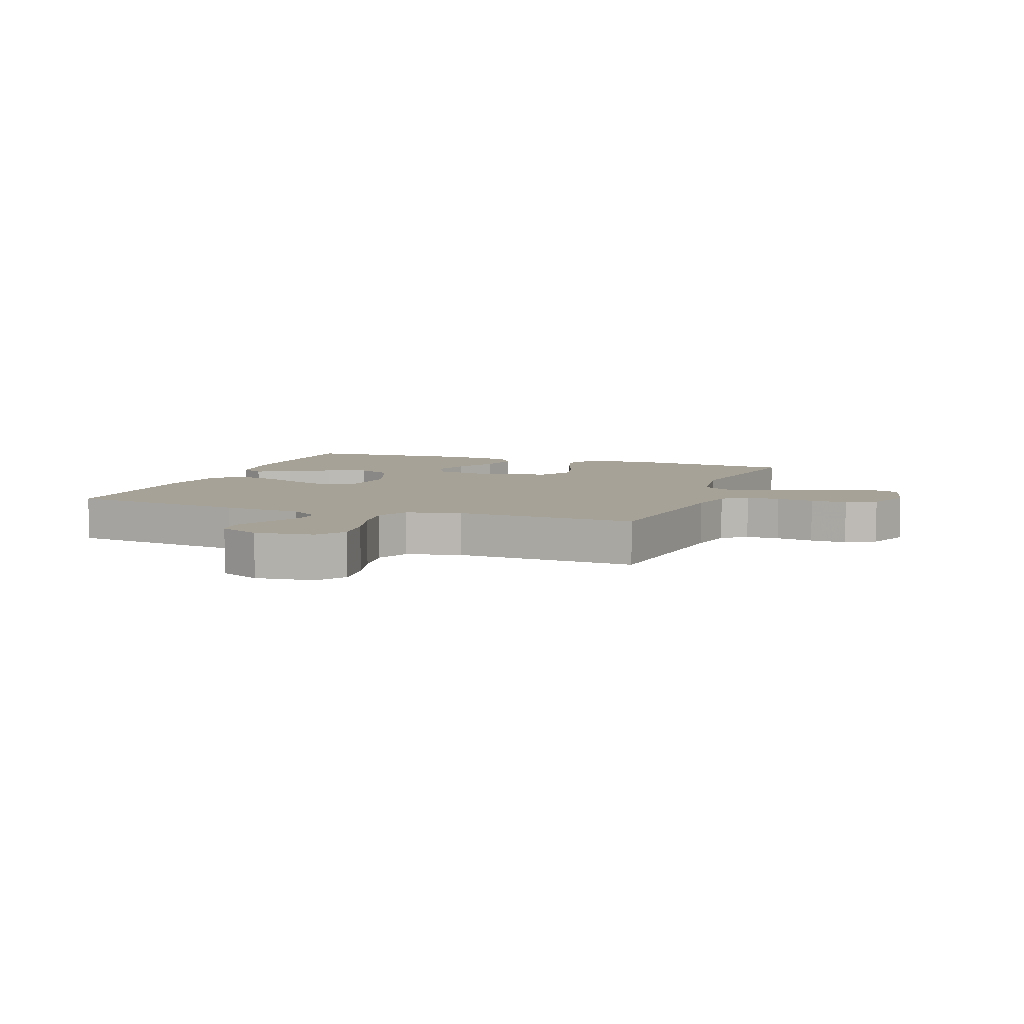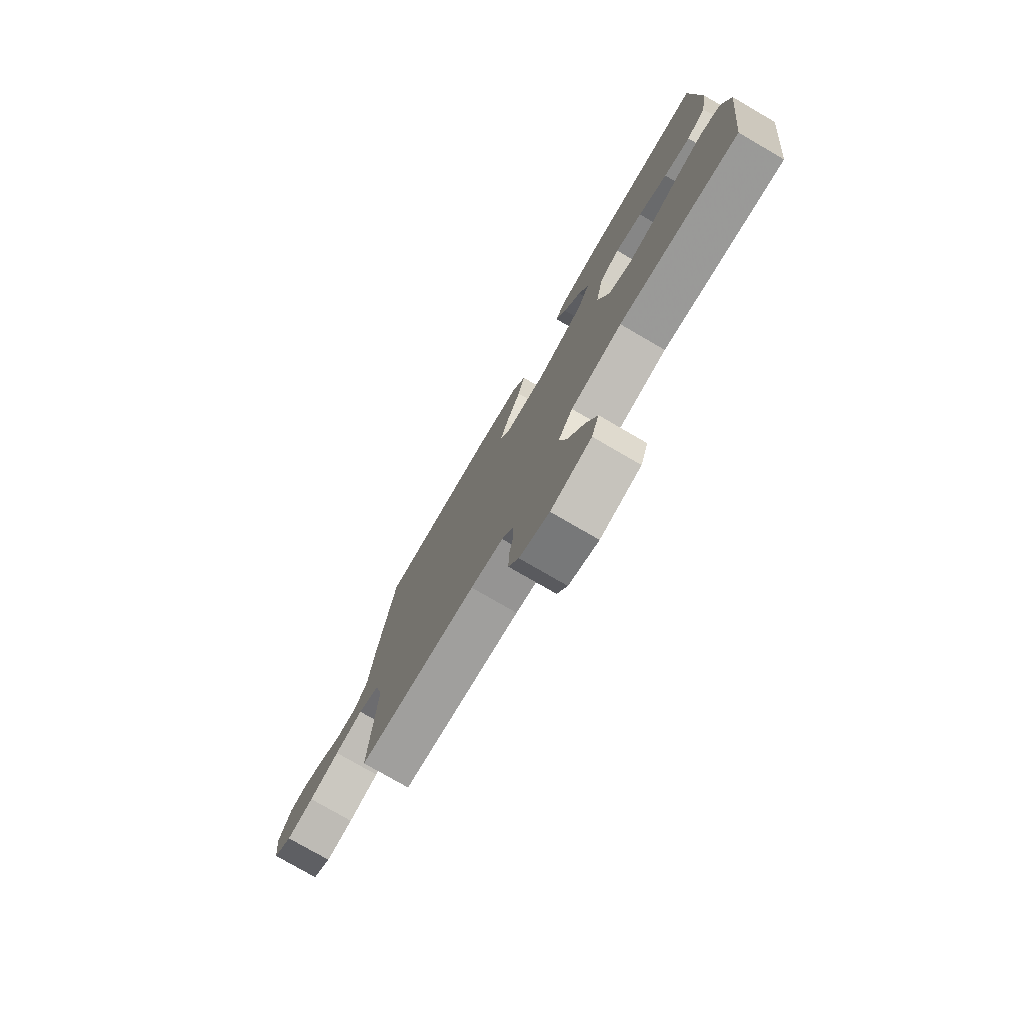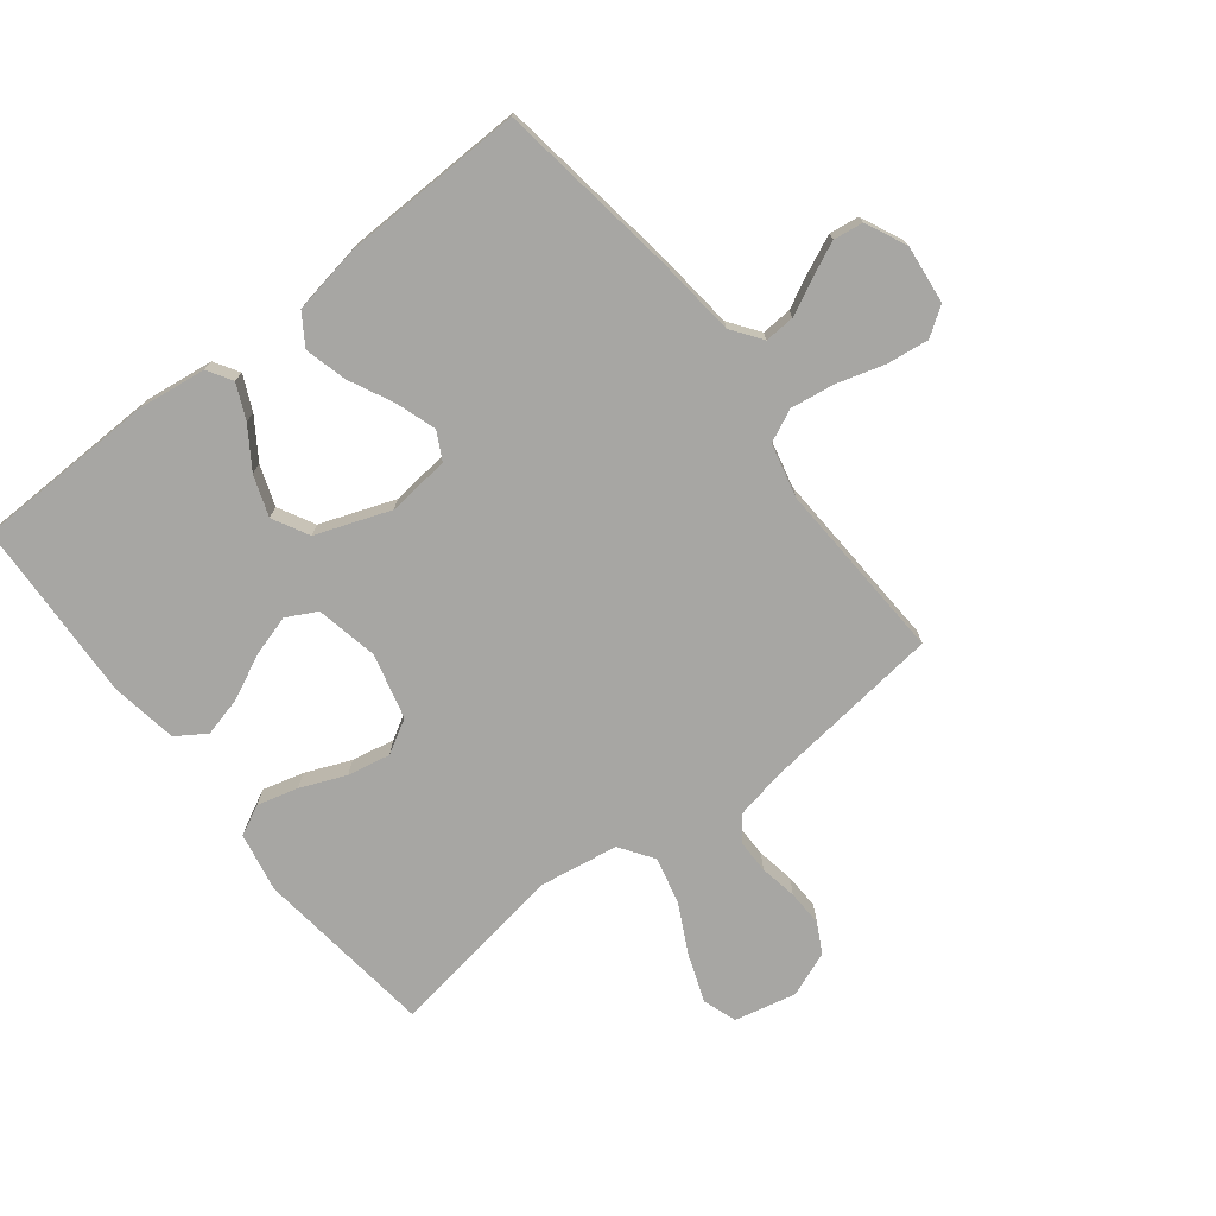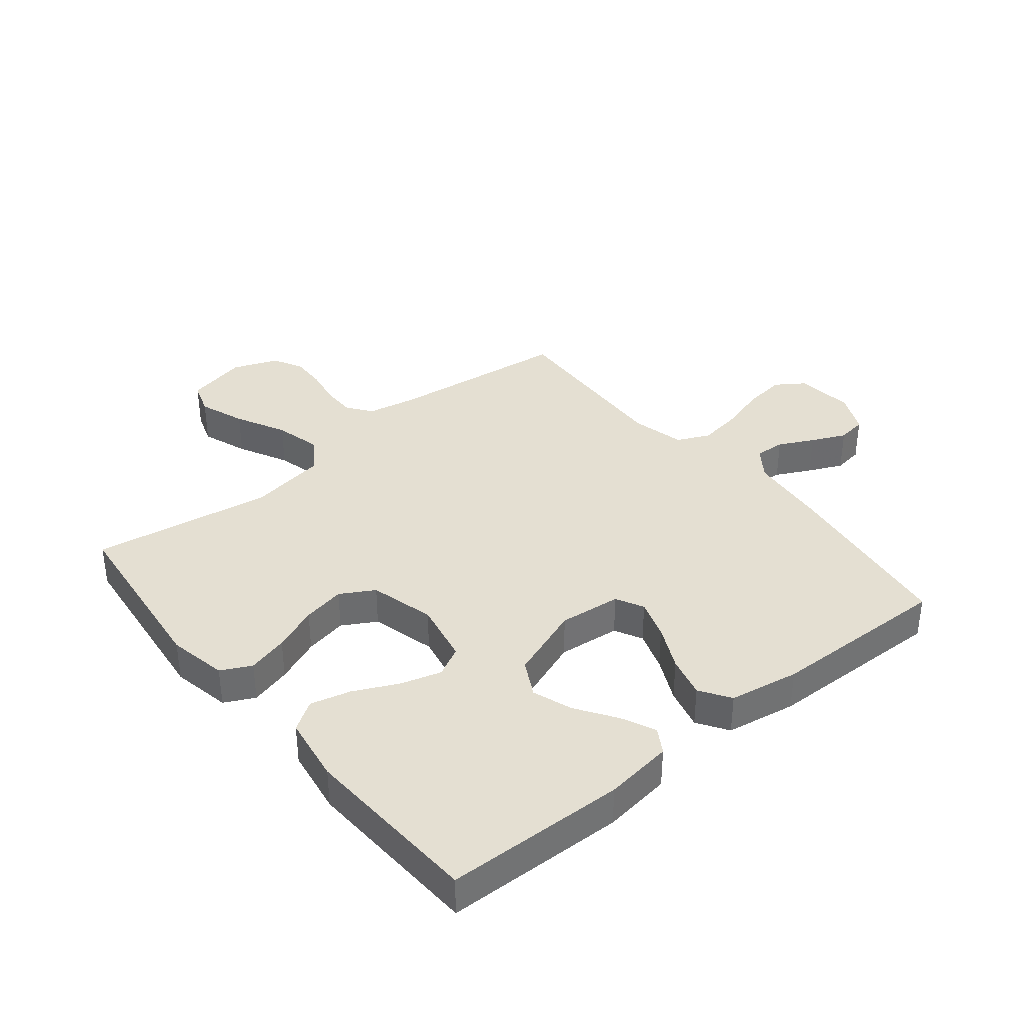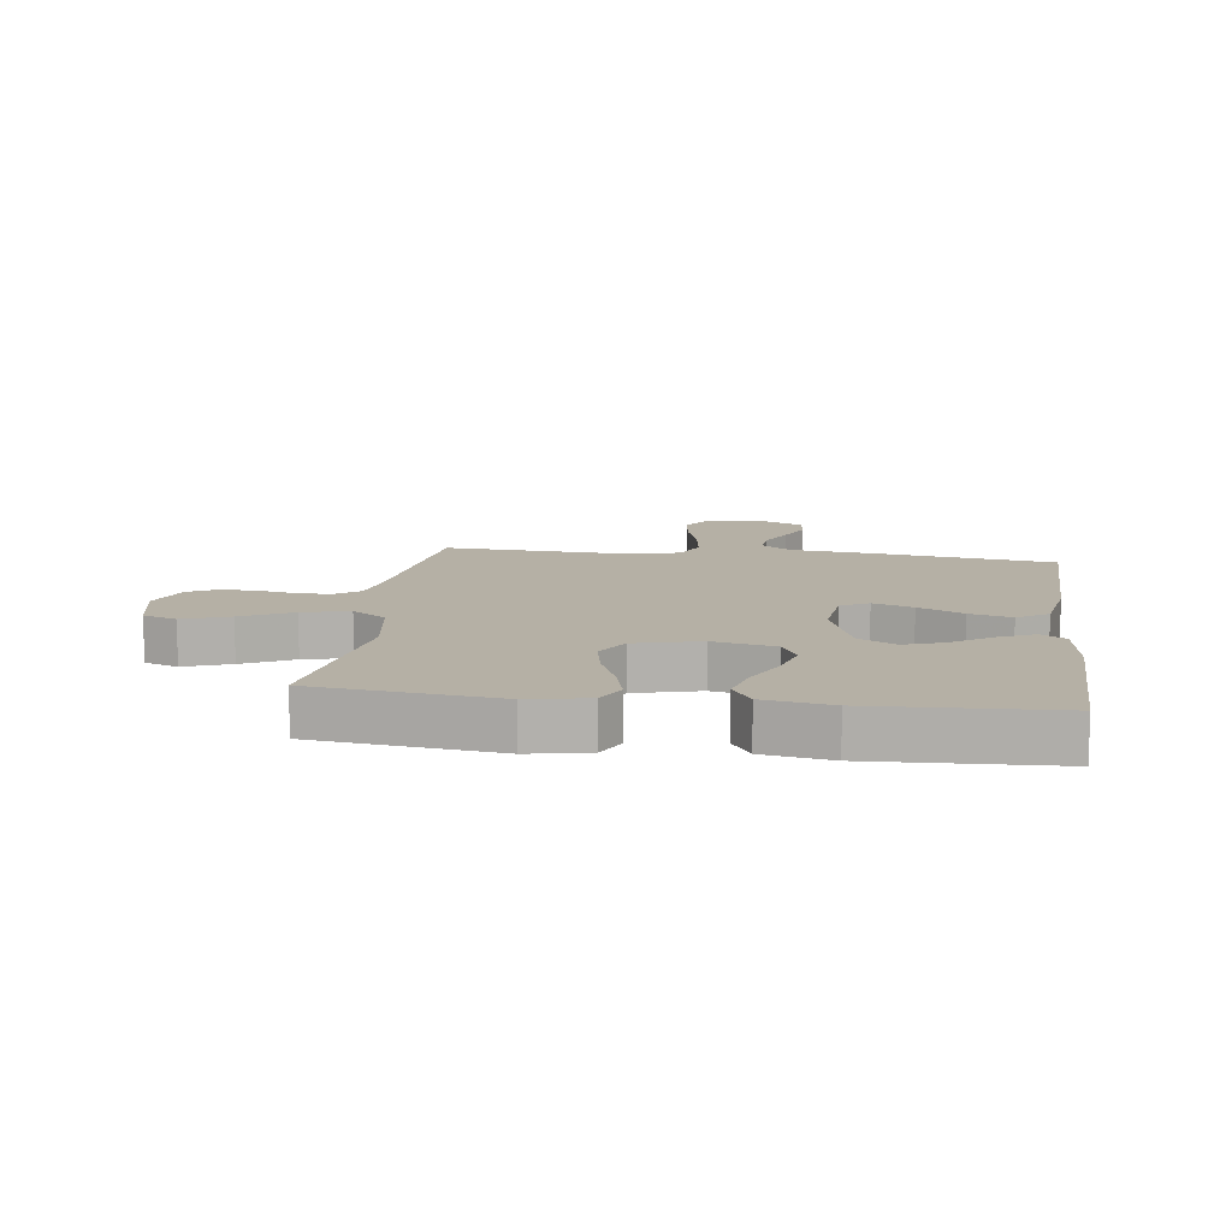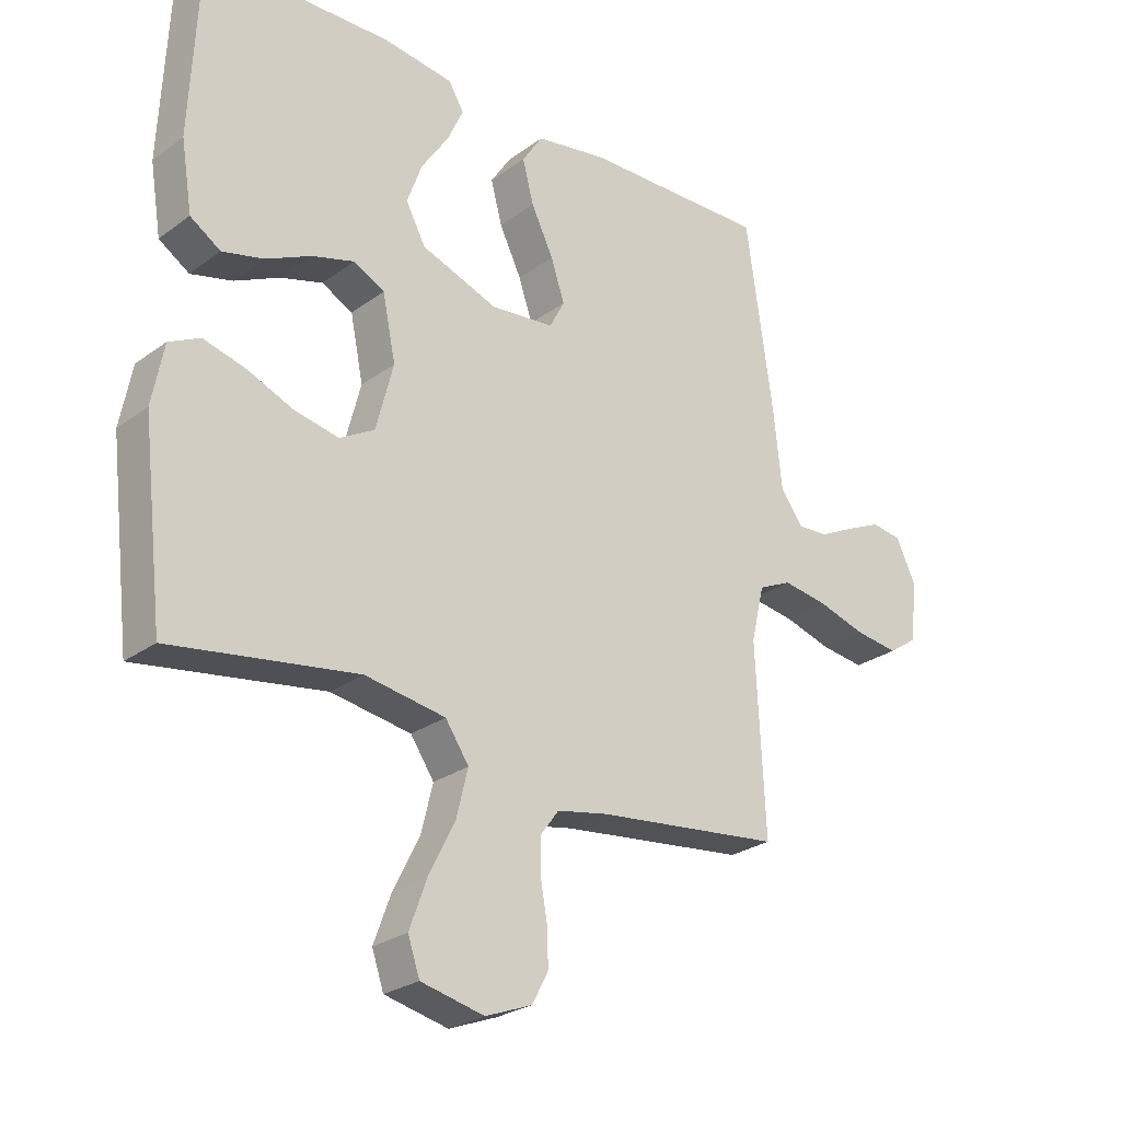
<metadata>
{"format":"obj","ext":"obj","renderer":"f3d","projection":"perspective","resolution":1024,"background":"white","views":[{"elev":6.5,"azim":110.0,"up":"+Y"},{"elev":-77.6,"azim":-120.1,"up":"+Z"},{"elev":-74.1,"azim":38.0,"up":"+Y"},{"elev":36.9,"azim":-39.2,"up":"+Y"},{"elev":11.7,"azim":-82.3,"up":"+Y"},{"elev":-26.2,"azim":-41.2,"up":"+Z"}]}
</metadata>
<code>
v 0.5 0.07 -0.5
v 0.2 0.07 -0.535
v 0.118 0.07 -0.551
v 0.088 0.07 -0.591
v 0.088 0.07 -0.646
v 0.099 0.07 -0.708
v 0.101 0.07 -0.768
v 0.075 0.07 -0.817
v 0 0.07 -0.846
v -0.102 0.07 -0.823
v -0.121 0.07 -0.767
v -0.093 0.07 -0.69
v -0.051 0.07 -0.607
v -0.032 0.07 -0.53
v -0.07 0.07 -0.474
v -0.2 0.07 -0.453
v -0.5 0.07 -0.5
v -0.535 0.07 -0.2
v -0.516 0.07 -0.102
v -0.466 0.07 -0.077
v -0.398 0.07 -0.095
v -0.323 0.07 -0.126
v -0.252 0.07 -0.14
v -0.196 0.07 -0.108
v -0.168 0.07 0
v -0.189 0.07 0.103
v -0.239 0.07 0.129
v -0.307 0.07 0.109
v -0.38 0.07 0.074
v -0.447 0.07 0.057
v -0.496 0.07 0.089
v -0.514 0.07 0.2
v -0.5 0.07 0.5
v -0.2 0.07 0.507
v -0.086 0.07 0.492
v -0.061 0.07 0.451
v -0.087 0.07 0.394
v -0.131 0.07 0.328
v -0.155 0.07 0.261
v -0.123 0.07 0.201
v 0 0.07 0.156
v 0.103 0.07 0.167
v 0.127 0.07 0.213
v 0.105 0.07 0.279
v 0.069 0.07 0.353
v 0.051 0.07 0.422
v 0.084 0.07 0.473
v 0.2 0.07 0.493
v 0.5 0.07 0.5
v 0.543 0.07 0.2
v 0.557 0.07 0.067
v 0.593 0.07 0.017
v 0.643 0.07 0.02
v 0.701 0.07 0.049
v 0.758 0.07 0.075
v 0.807 0.07 0.068
v 0.839 0.07 0
v 0.828 0.07 -0.097
v 0.781 0.07 -0.129
v 0.711 0.07 -0.12
v 0.633 0.07 -0.097
v 0.56 0.07 -0.086
v 0.506 0.07 -0.111
v 0.485 0.07 -0.2
v 0.5 0 -0.5
v 0.2 0 -0.535
v 0.118 0 -0.551
v 0.088 0 -0.591
v 0.088 0 -0.646
v 0.099 0 -0.708
v 0.101 0 -0.768
v 0.075 0 -0.817
v 0 0 -0.846
v -0.102 0 -0.823
v -0.121 0 -0.767
v -0.093 0 -0.69
v -0.051 0 -0.607
v -0.032 0 -0.53
v -0.07 0 -0.474
v -0.2 0 -0.453
v -0.5 0 -0.5
v -0.535 0 -0.2
v -0.516 0 -0.102
v -0.466 0 -0.077
v -0.398 0 -0.095
v -0.323 0 -0.126
v -0.252 0 -0.14
v -0.196 0 -0.108
v -0.168 0 0
v -0.189 0 0.103
v -0.239 0 0.129
v -0.307 0 0.109
v -0.38 0 0.074
v -0.447 0 0.057
v -0.496 0 0.089
v -0.514 0 0.2
v -0.5 0 0.5
v -0.2 0 0.507
v -0.086 0 0.492
v -0.061 0 0.451
v -0.087 0 0.394
v -0.131 0 0.328
v -0.155 0 0.261
v -0.123 0 0.201
v 0 0 0.156
v 0.103 0 0.167
v 0.127 0 0.213
v 0.105 0 0.279
v 0.069 0 0.353
v 0.051 0 0.422
v 0.084 0 0.473
v 0.2 0 0.493
v 0.5 0 0.5
v 0.543 0 0.2
v 0.557 0 0.067
v 0.593 0 0.017
v 0.643 0 0.02
v 0.701 0 0.049
v 0.758 0 0.075
v 0.807 0 0.068
v 0.839 0 0
v 0.828 0 -0.097
v 0.781 0 -0.129
v 0.711 0 -0.12
v 0.633 0 -0.097
v 0.56 0 -0.086
v 0.506 0 -0.111
v 0.485 0 -0.2
f 59 60 61
f 58 59 61
f 57 58 61
f 56 57 61
f 55 56 61
f 54 55 61
f 53 54 61
f 52 53 61 62
f 51 52 62 63
f 50 51 63
f 49 50 63
f 48 49 63
f 47 48 63
f 46 47 63
f 45 46 63
f 44 45 63
f 36 37 38
f 35 36 38
f 34 35 38
f 33 34 38
f 32 33 38
f 31 32 38
f 30 31 38
f 29 30 38
f 28 29 38
f 27 28 38 39
f 26 27 39 40
f 20 21 22
f 19 20 22
f 18 19 22
f 17 18 22
f 16 17 22
f 15 16 22 23
f 14 15 23 24
f 11 12 13
f 10 11 13
f 9 10 13
f 8 9 13
f 7 8 13
f 6 7 13
f 5 6 13
f 4 5 13 14
f 14 24 25
f 4 14 25
f 3 4 25
f 64 1 2
f 43 44 63 64
f 64 2 3
f 43 64 3
f 42 43 3
f 3 25 26
f 42 3 26
f 41 42 26
f 26 40 41
f 125 124 123
f 125 123 122
f 125 122 121
f 125 121 120
f 125 120 119
f 125 119 118
f 125 118 117
f 126 125 117 116
f 127 126 116 115
f 127 115 114
f 127 114 113
f 127 113 112
f 127 112 111
f 127 111 110
f 127 110 109
f 127 109 108
f 102 101 100
f 102 100 99
f 102 99 98
f 102 98 97
f 102 97 96
f 102 96 95
f 102 95 94
f 102 94 93
f 102 93 92
f 103 102 92 91
f 104 103 91 90
f 86 85 84
f 86 84 83
f 86 83 82
f 86 82 81
f 86 81 80
f 87 86 80 79
f 88 87 79 78
f 77 76 75
f 77 75 74
f 77 74 73
f 77 73 72
f 77 72 71
f 77 71 70
f 77 70 69
f 78 77 69 68
f 89 88 78
f 89 78 68
f 89 68 67
f 66 65 128
f 128 127 108 107
f 67 66 128
f 67 128 107
f 67 107 106
f 90 89 67
f 90 67 106
f 90 106 105
f 105 104 90
f 1 65 66 2
f 2 66 67 3
f 3 67 68 4
f 4 68 69 5
f 5 69 70 6
f 6 70 71 7
f 7 71 72 8
f 8 72 73 9
f 9 73 74 10
f 10 74 75 11
f 11 75 76 12
f 12 76 77 13
f 13 77 78 14
f 14 78 79 15
f 15 79 80 16
f 16 80 81 17
f 17 81 82 18
f 18 82 83 19
f 19 83 84 20
f 20 84 85 21
f 21 85 86 22
f 22 86 87 23
f 23 87 88 24
f 24 88 89 25
f 25 89 90 26
f 26 90 91 27
f 27 91 92 28
f 28 92 93 29
f 29 93 94 30
f 30 94 95 31
f 31 95 96 32
f 32 96 97 33
f 33 97 98 34
f 34 98 99 35
f 35 99 100 36
f 36 100 101 37
f 37 101 102 38
f 38 102 103 39
f 39 103 104 40
f 40 104 105 41
f 41 105 106 42
f 42 106 107 43
f 43 107 108 44
f 44 108 109 45
f 45 109 110 46
f 46 110 111 47
f 47 111 112 48
f 48 112 113 49
f 49 113 114 50
f 50 114 115 51
f 51 115 116 52
f 52 116 117 53
f 53 117 118 54
f 54 118 119 55
f 55 119 120 56
f 56 120 121 57
f 57 121 122 58
f 58 122 123 59
f 59 123 124 60
f 60 124 125 61
f 61 125 126 62
f 62 126 127 63
f 63 127 128 64
f 64 128 65 1

</code>
